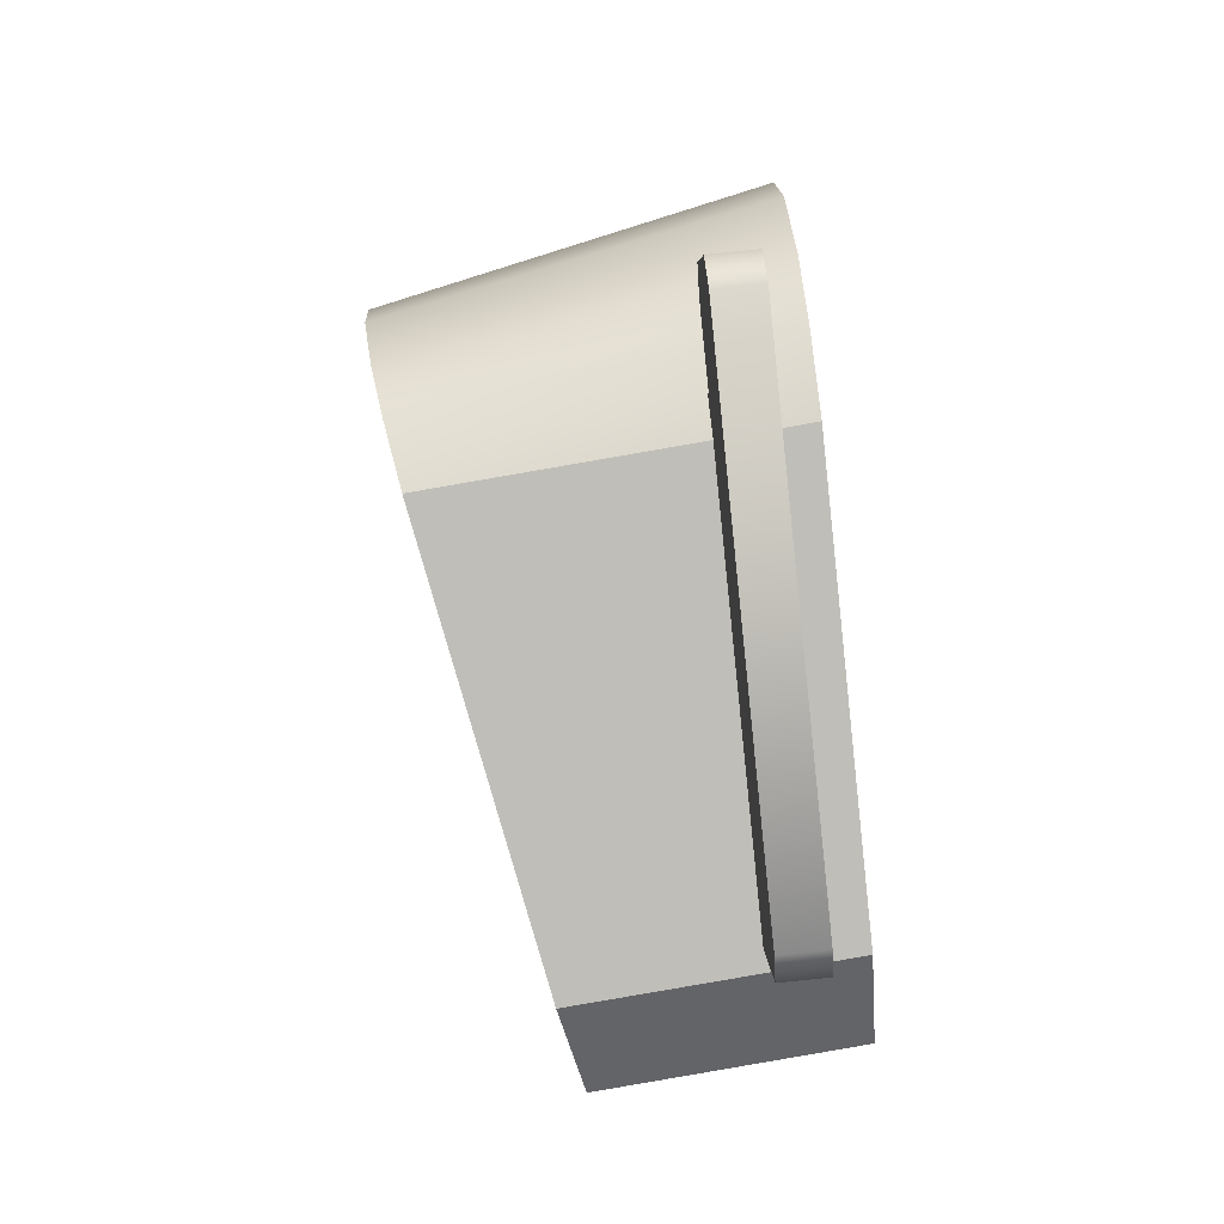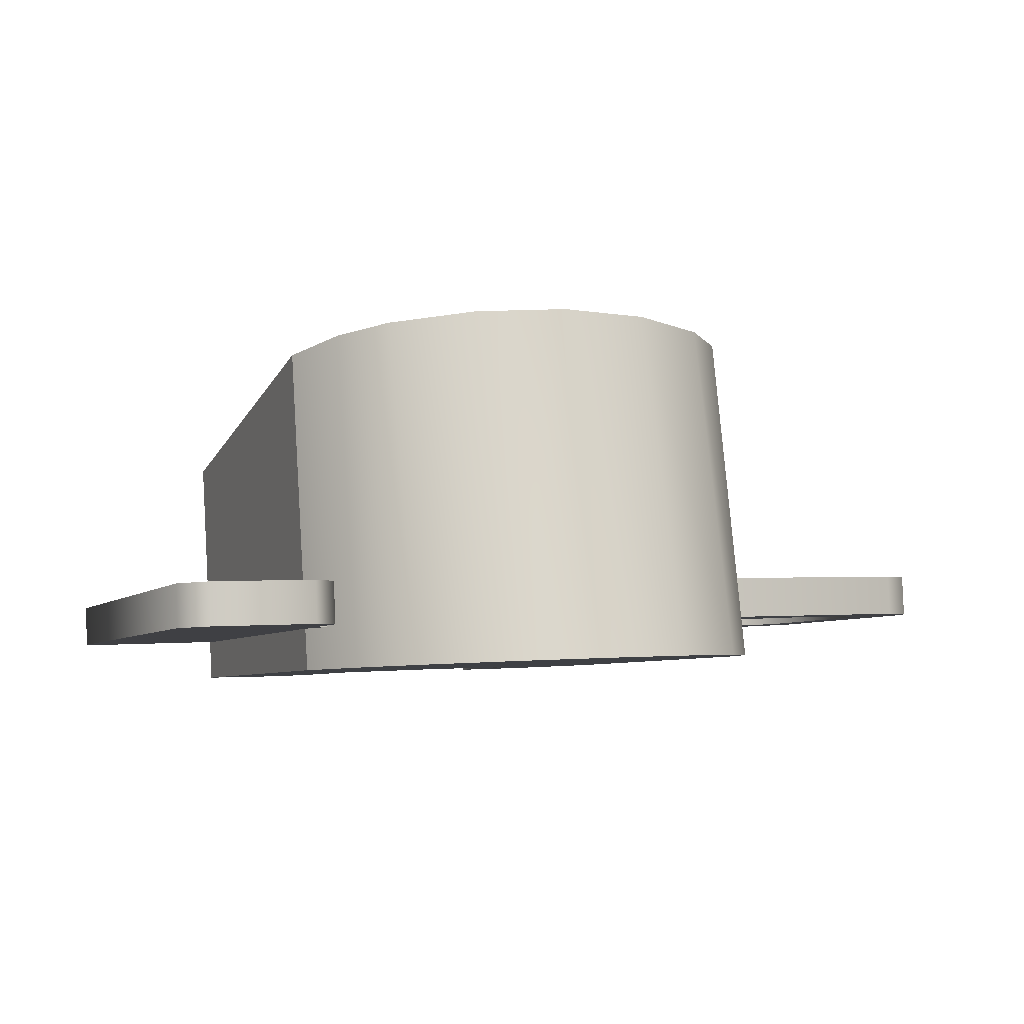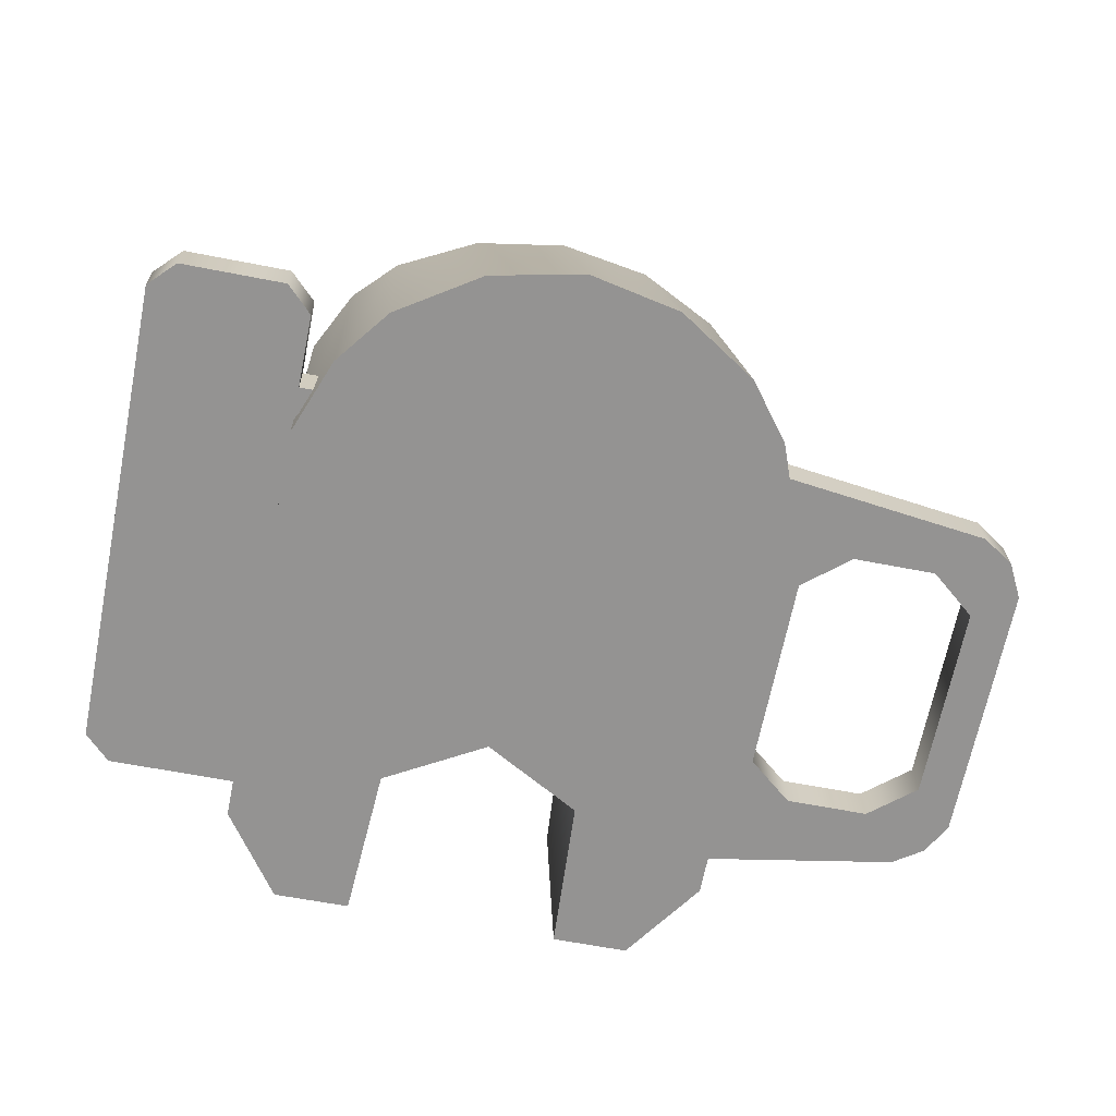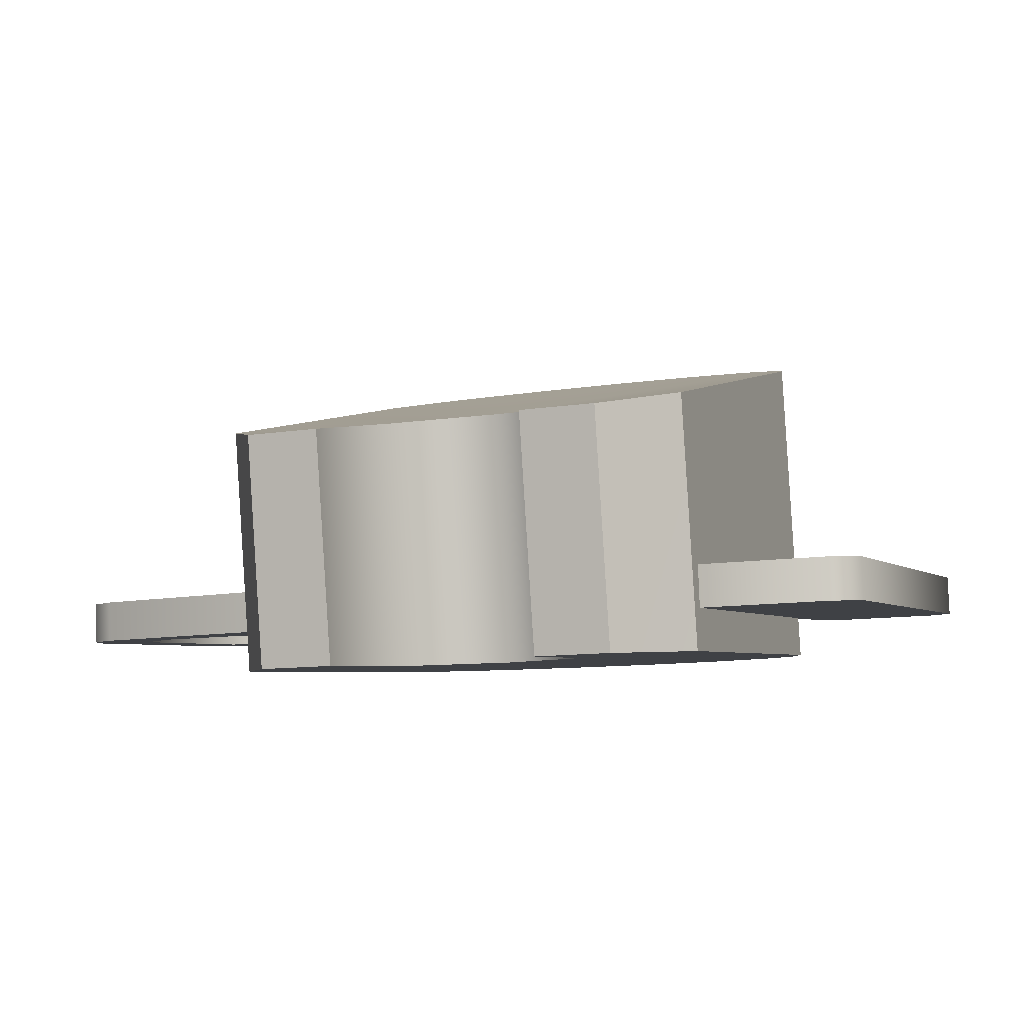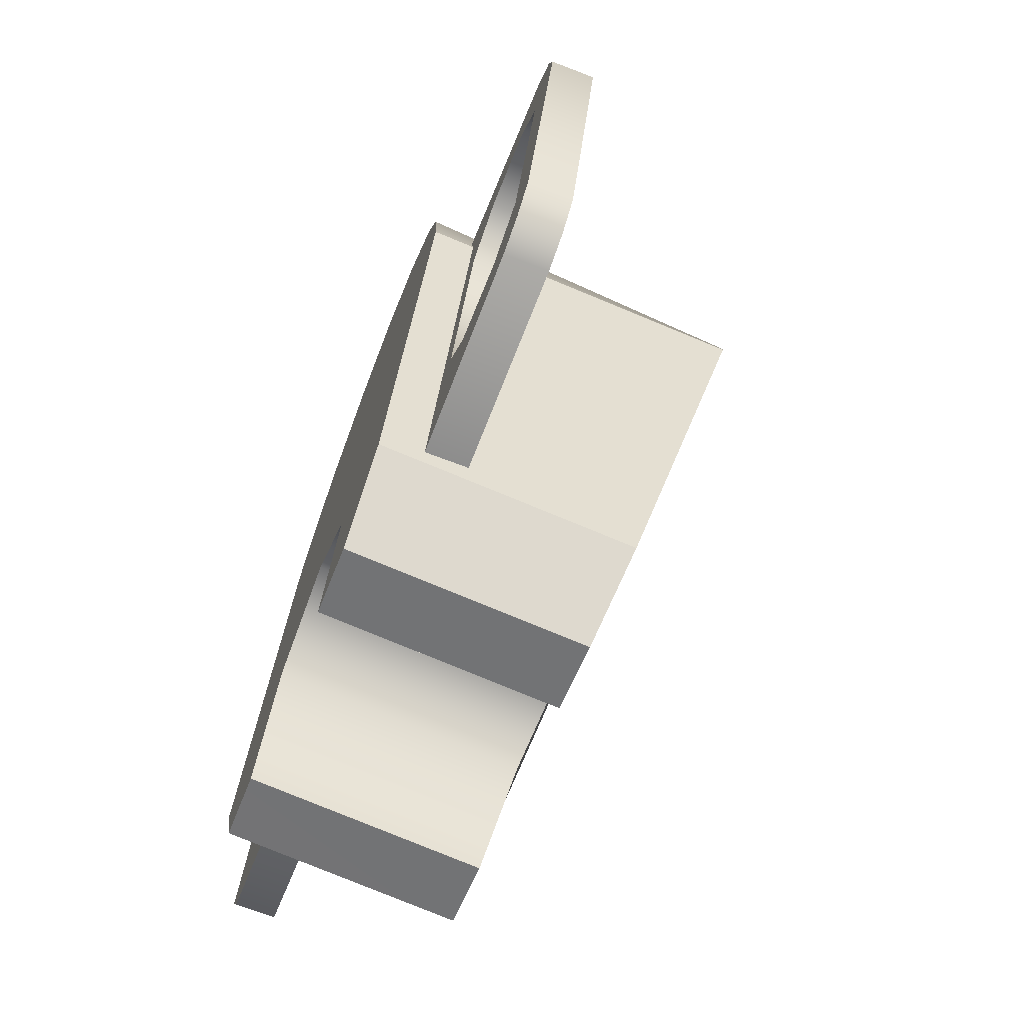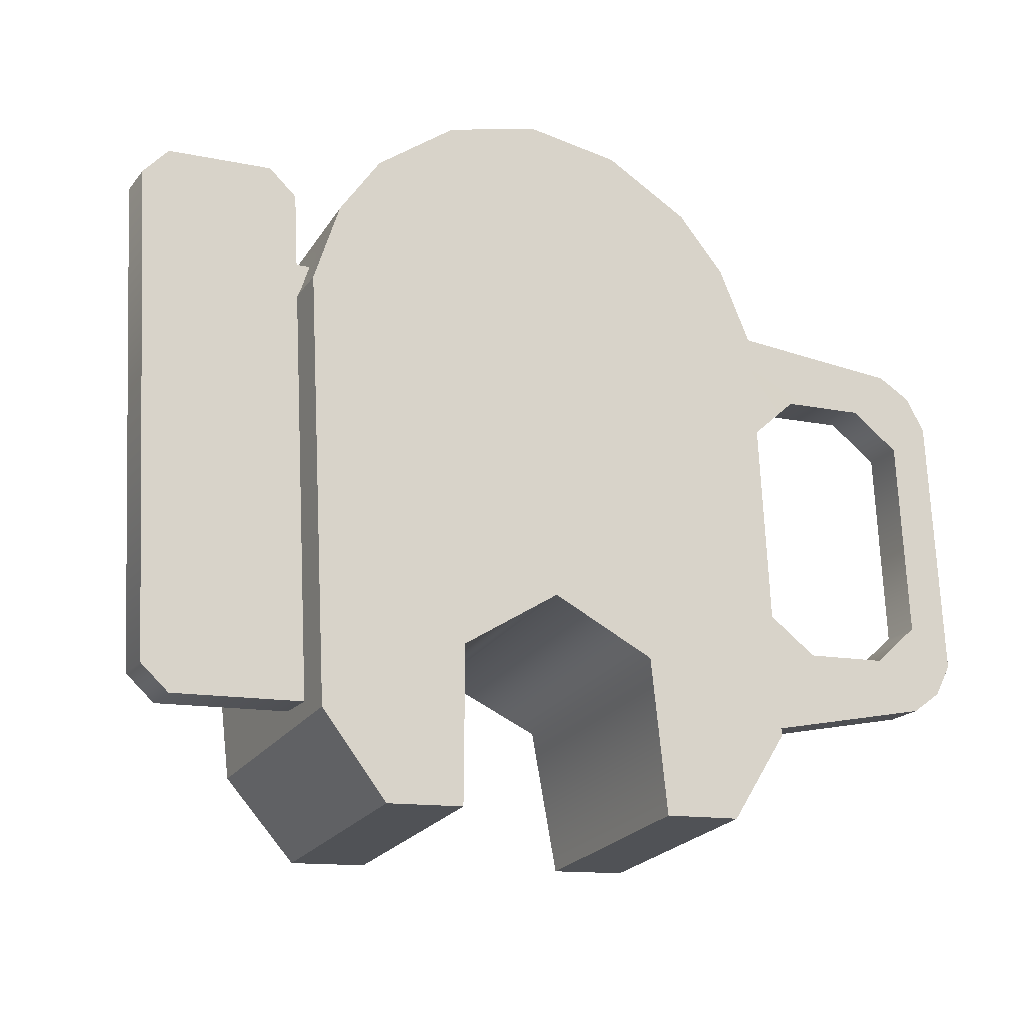
<metadata>
{"format":"obj","ext":"obj","renderer":"f3d","projection":"perspective","resolution":1024,"background":"white","views":[{"elev":4.3,"azim":-90.7,"up":"+Z"},{"elev":0.6,"azim":-21.6,"up":"+Y"},{"elev":-61.0,"azim":-11.4,"up":"+Y"},{"elev":-10.7,"azim":-158.4,"up":"+Y"},{"elev":-53.9,"azim":69.9,"up":"+Z"},{"elev":-12.5,"azim":-26.6,"up":"+Z"}]}
</metadata>
<code>
g mount_mr133_tactica_tula_12003_LOD1
v -0.01519 0.02512 0.01075
v -0.0174 0.001026 0.01055
v -0.0174 0.02391 0.006613
v -0.01533 0.001576 0.01596
v -0.01224 0.02594 0.01355
v -0.01226 0.001977 0.01991
v -0.006587 0.02673 0.01622
v -0.006586 0.002346 0.02354
v -6.881e-05 0.02701 0.0172
v -6.882e-05 0.002481 0.02488
v -0.0174 0.02391 0.006613
v -0.0174 -0.001964 -0.0189
v -0.0174 0.01557 -0.02188
v -0.0174 0.001026 0.01055
v -0.01313 0.01386 -0.02771
v -0.007724 -0.002572 -0.02488
v -0.007724 0.01386 -0.02771
v -0.01313 -0.002573 -0.0249
v -6.882e-05 0.002481 0.02488
v -6.881e-05 -0.001074 -0.01013
v -0.006586 0.002346 0.02354
v -0.01226 0.001977 0.01991
v -0.01533 0.001576 0.01596
v -0.0174 0.001026 0.01055
v -0.007115 -0.001472 -0.01405
v -0.0174 -0.001964 -0.0189
v -0.01313 -0.002573 -0.0249
v -0.007724 -0.002572 -0.02488
v -0.007724 0.01386 -0.02771
v -0.007115 -0.001472 -0.01405
v -0.007116 0.0164 -0.01737
v -0.007724 -0.002572 -0.02488
v -6.881e-05 -0.001074 -0.01013
v -6.881e-05 0.01733 -0.01359
v -0.0174 0.01557 -0.02188
v -0.01313 -0.002573 -0.0249
v -0.01313 0.01386 -0.02771
v -0.0174 -0.001964 -0.0189
v -6.881e-05 0.02701 0.0172
v -0.006587 0.02673 0.01622
v -6.881e-05 0.01733 -0.01359
v -0.01224 0.02594 0.01355
v -0.01519 0.02512 0.01075
v -0.0174 0.02391 0.006613
v -0.007116 0.0164 -0.01737
v -0.0174 0.01557 -0.02188
v -0.01313 0.01386 -0.02771
v -0.007724 0.01386 -0.02771
v 0.01505 0.02512 0.01075
v 0.01726 0.001026 0.01055
v 0.0152 0.001576 0.01596
v 0.01726 0.02391 0.006613
v 0.01211 0.02594 0.01355
v 0.01212 0.001977 0.01991
v 0.006449 0.02673 0.01622
v 0.006449 0.002346 0.02354
v -6.881e-05 0.02701 0.0172
v -6.882e-05 0.002481 0.02488
v 0.01726 0.02391 0.006613
v 0.01726 -0.001964 -0.0189
v 0.01726 0.001026 0.01055
v 0.01726 0.01557 -0.02188
v 0.01299 0.01386 -0.02771
v 0.007587 -0.002572 -0.02488
v 0.01299 -0.002573 -0.0249
v 0.007586 0.01386 -0.02771
v -6.882e-05 0.002481 0.02488
v 0.006449 0.002346 0.02354
v -6.881e-05 -0.001074 -0.01013
v 0.01212 0.001977 0.01991
v 0.0152 0.001576 0.01596
v 0.01726 0.001026 0.01055
v 0.006977 -0.001472 -0.01405
v 0.01726 -0.001964 -0.0189
v 0.01299 -0.002573 -0.0249
v 0.007587 -0.002572 -0.02488
v 0.006978 0.0164 -0.01737
v 0.01299 0.01386 -0.02771
v 0.01726 0.01557 -0.02188
v 0.01726 0.02391 0.006613
v -6.881e-05 0.01733 -0.01359
v 0.01505 0.02512 0.01075
v 0.01211 0.02594 0.01355
v 0.006449 0.02673 0.01622
v -6.881e-05 0.02701 0.0172
v 0.007586 0.01386 -0.02771
v 0.007586 0.01386 -0.02771
v 0.006977 -0.001472 -0.01405
v 0.007587 -0.002572 -0.02488
v 0.006978 0.0164 -0.01737
v -6.881e-05 -0.001074 -0.01013
v -6.881e-05 0.01733 -0.01359
v 0.01726 0.01557 -0.02188
v 0.01299 -0.002573 -0.0249
v 0.01726 -0.001964 -0.0189
v 0.01299 0.01386 -0.02771
v 0.01497 0.007211 0.01212
v 0.03125 0.004028 0.01041
v 0.01497 0.004226 0.01242
v 0.03125 0.007012 0.01011
v 0.03352 0.003877 0.008925
v 0.03352 0.006861 0.008622
v 0.03477 0.006617 0.006222
v 0.03477 0.003633 0.006525
v 0.03477 0.001715 -0.01236
v 0.03477 0.004699 -0.01266
v 0.03349 0.001493 -0.01454
v 0.03349 0.004478 -0.01484
v 0.03137 0.004336 -0.01624
v 0.03137 0.001351 -0.01594
v 0.01718 0.001114 -0.01828
v 0.01718 0.004098 -0.01858
v 0.01718 0.001114 -0.01828
v 0.02847 0.001718 -0.01233
v 0.03137 0.001351 -0.01594
v 0.02256 0.001718 -0.01233
v 0.01926 0.001991 -0.009643
v 0.03349 0.001493 -0.01454
v 0.03177 0.001991 -0.009641
v 0.03477 0.001715 -0.01236
v 0.03177 0.003431 0.004536
v 0.03477 0.003633 0.006525
v 0.03352 0.003877 0.008925
v 0.02847 0.003703 0.00722
v 0.03125 0.004028 0.01041
v 0.01497 0.004226 0.01242
v 0.02256 0.003703 0.00722
v 0.01926 0.003431 0.004535
v 0.03177 0.004975 -0.009944
v 0.02847 0.004703 -0.01263
v 0.03349 0.004478 -0.01484
v 0.03477 0.004699 -0.01266
v 0.03137 0.004336 -0.01624
v 0.01718 0.004098 -0.01858
v 0.02256 0.004703 -0.01263
v 0.01926 0.004975 -0.009946
v 0.01926 0.006415 0.004232
v 0.01497 0.007211 0.01212
v 0.02256 0.006688 0.006917
v 0.02847 0.006688 0.006917
v 0.03125 0.007012 0.01011
v 0.03352 0.006861 0.008622
v 0.03177 0.006415 0.004233
v 0.03477 0.006617 0.006222
v 0.01926 0.001991 -0.009643
v 0.02256 0.004703 -0.01263
v 0.02256 0.001718 -0.01233
v 0.01926 0.004975 -0.009946
v 0.01926 0.003431 0.004535
v 0.01926 0.006415 0.004232
v 0.02847 0.001718 -0.01233
v 0.02847 0.004703 -0.01263
v 0.03177 0.004975 -0.009944
v 0.03177 0.001991 -0.009641
v 0.03177 0.001991 -0.009641
v 0.03177 0.006415 0.004233
v 0.03177 0.003431 0.004536
v 0.03177 0.004975 -0.009944
v 0.02847 0.006688 0.006917
v 0.02847 0.003703 0.00722
v 0.02256 0.006688 0.006917
v 0.02256 0.003703 0.00722
v 0.01926 0.003431 0.004535
v 0.01926 0.006415 0.004232
v -0.0284 0.004292 -0.01667
v -0.0284 0.004748 0.0175
v -0.0284 0.001307 -0.01637
v -0.0284 0.007732 0.0172
v -0.02655 0.00112 -0.01821
v -0.02655 0.004105 -0.01852
v -0.0174 0.004105 -0.01852
v -0.0174 0.00112 -0.01821
v -0.02655 0.007919 0.01904
v -0.02655 0.004935 0.01934
v -0.01923 0.004935 0.01934
v -0.01923 0.007919 0.01904
v -0.0174 0.007734 0.01722
v -0.0174 0.00475 0.01752
v -0.0174 0.004226 0.01237
v -0.0174 0.007211 0.01206
v -0.0174 0.004226 0.01237
v -0.01557 0.004226 0.01237
v -0.0174 0.00112 -0.01821
v -0.0224 0.001322 -0.01622
v -0.02655 0.00112 -0.01821
v -0.02239 0.004733 0.01735
v -0.01923 0.004935 0.01934
v -0.02655 0.004935 0.01934
v -0.0174 0.00475 0.01752
v -0.0284 0.004748 0.0175
v -0.0284 0.001307 -0.01637
v -0.0174 0.004105 -0.01852
v -0.01557 0.007211 0.01206
v -0.0174 0.007211 0.01206
v -0.02655 0.004105 -0.01852
v -0.0284 0.004292 -0.01667
v -0.0284 0.007732 0.0172
v -0.02655 0.007919 0.01904
v -0.01923 0.007919 0.01904
v -0.0174 0.007734 0.01722
v -0.0174 0.007211 0.01206
v -0.01557 0.004226 0.01237
v -0.0174 0.004226 0.01237
v -0.01557 0.007211 0.01206
g mount_mr133_tactica_tula_12003_LOD1_0
f 3 2 1
f 4 1 2
f 1 4 5
f 6 5 4
f 5 6 7
f 8 7 6
f 7 8 9
f 10 9 8
f 13 12 11
f 14 11 12
f 17 16 15
f 18 15 16
f 21 20 19
f 22 20 21
f 23 20 22
f 23 24 20
f 24 25 20
f 26 25 24
f 27 25 26
f 25 27 28
f 31 30 29
f 32 29 30
f 30 31 33
f 34 33 31
f 37 36 35
f 38 35 36
f 41 40 39
f 42 40 41
f 41 43 42
f 41 44 43
f 45 44 41
f 46 44 45
f 47 46 45
f 47 45 48
f 51 50 49
f 52 49 50
f 49 53 51
f 54 51 53
f 53 55 54
f 56 54 55
f 55 57 56
f 58 56 57
f 61 60 59
f 62 59 60
f 65 64 63
f 66 63 64
f 69 68 67
f 69 70 68
f 69 71 70
f 72 71 69
f 73 72 69
f 73 74 72
f 73 75 74
f 75 73 76
f 79 78 77
f 80 79 77
f 80 77 81
f 80 81 82
f 82 81 83
f 84 83 81
f 84 81 85
f 77 78 86
f 89 88 87
f 90 87 88
f 88 91 90
f 92 90 91
f 95 94 93
f 96 93 94
f 99 98 97
f 100 97 98
f 98 101 100
f 102 100 101
f 102 101 103
f 104 103 101
f 104 105 103
f 106 103 105
f 105 107 106
f 108 106 107
f 108 107 109
f 110 109 107
f 110 111 109
f 112 109 111
f 115 114 113
f 116 113 114
f 116 117 113
f 115 118 114
f 119 114 118
f 118 120 119
f 119 120 121
f 122 121 120
f 122 123 121
f 124 121 123
f 123 125 124
f 125 126 124
f 113 117 126
f 127 124 126
f 128 127 126
f 128 126 117
f 131 130 129
f 129 132 131
f 133 130 131
f 133 134 130
f 135 130 134
f 136 135 134
f 136 134 137
f 138 137 134
f 139 137 138
f 139 138 140
f 141 140 138
f 140 141 142
f 142 143 140
f 144 143 142
f 132 129 144
f 143 144 129
f 147 146 145
f 148 145 146
f 145 148 149
f 150 149 148
f 147 151 146
f 152 146 151
f 152 151 153
f 154 153 151
f 157 156 155
f 158 155 156
f 156 157 159
f 160 159 157
f 159 160 161
f 162 161 160
f 162 163 161
f 164 161 163
f 167 166 165
f 168 165 166
f 167 165 169
f 170 169 165
f 170 171 169
f 172 169 171
f 168 166 173
f 174 173 166
f 174 175 173
f 176 173 175
f 176 175 177
f 178 177 175
f 178 179 177
f 180 177 179
f 183 182 181
f 184 183 181
f 183 184 185
f 185 184 181
f 186 185 181
f 187 186 181
f 188 186 187
f 189 187 181
f 188 190 186
f 190 185 186
f 191 185 190
f 194 193 192
f 192 195 194
f 195 196 194
f 196 197 194
f 197 198 194
f 198 199 194
f 199 200 194
f 203 202 201
f 204 201 202

</code>
